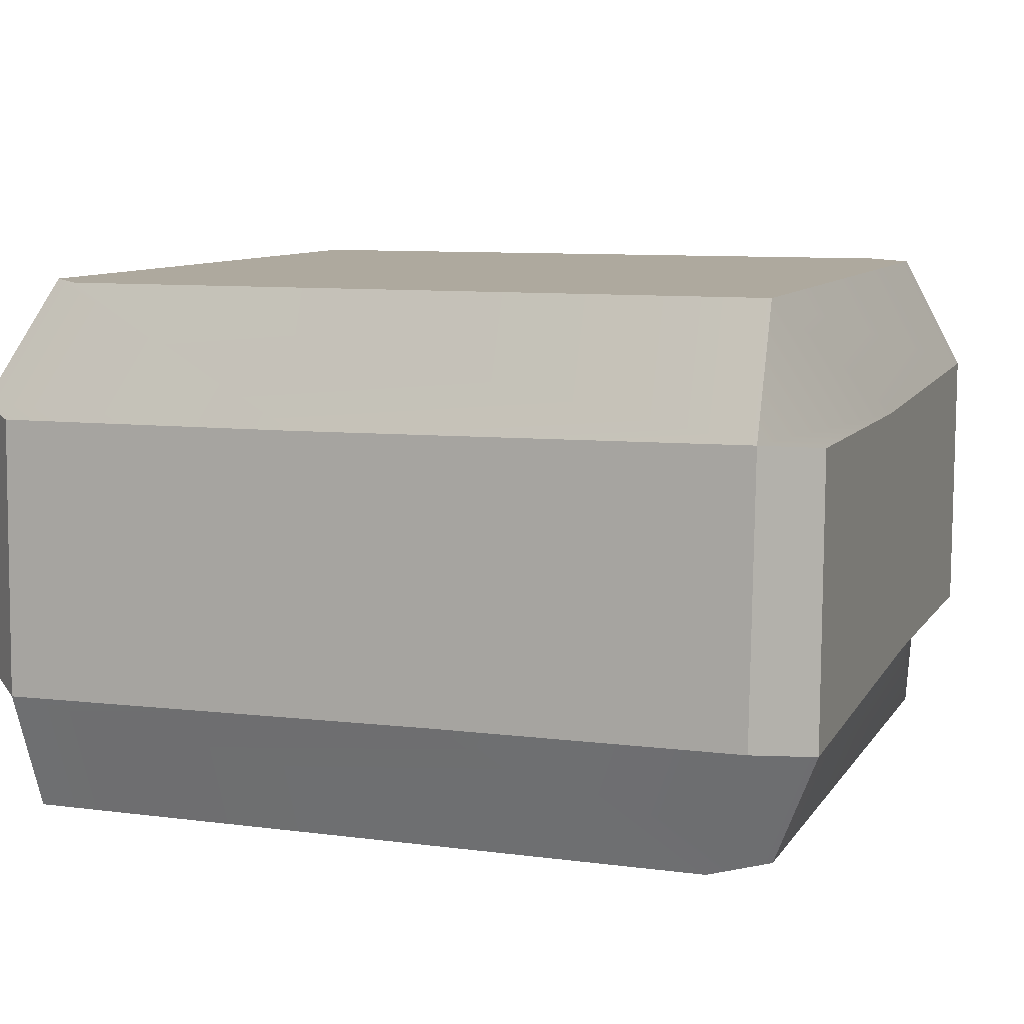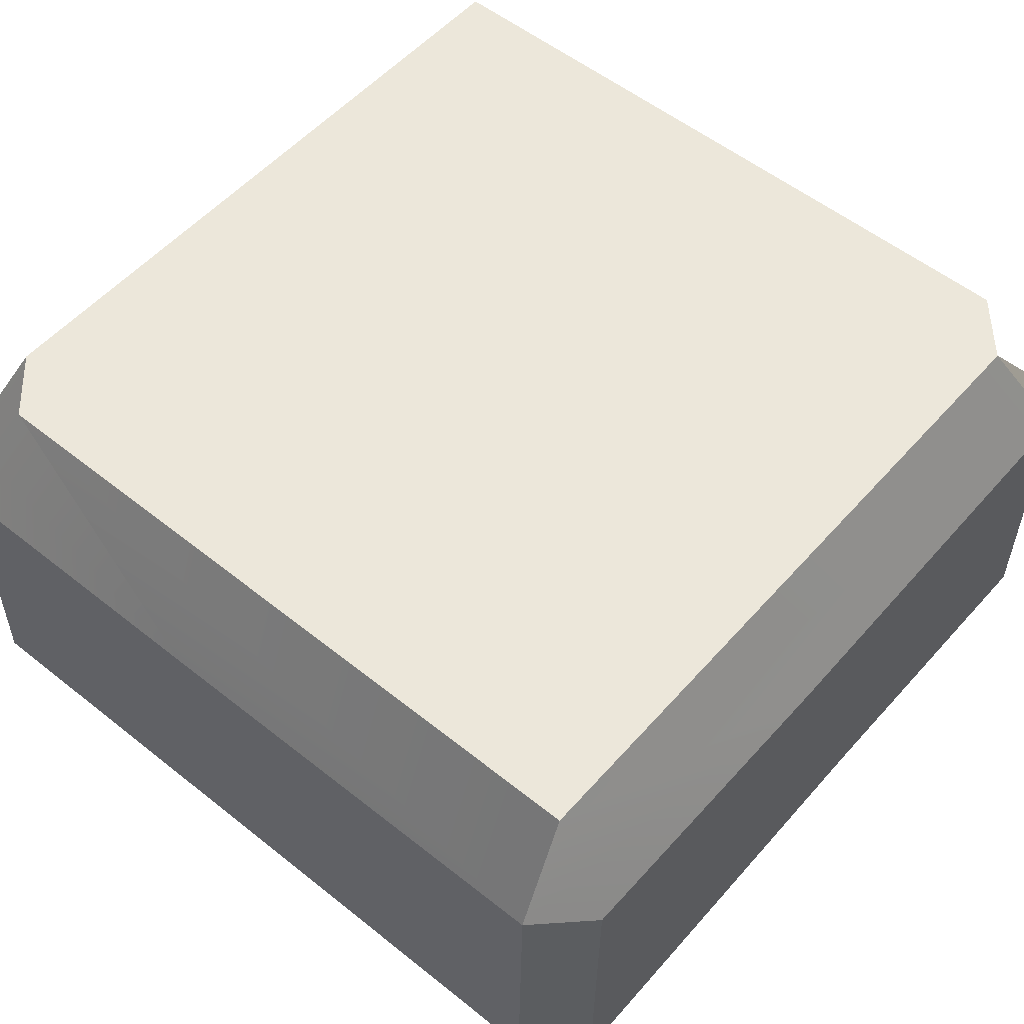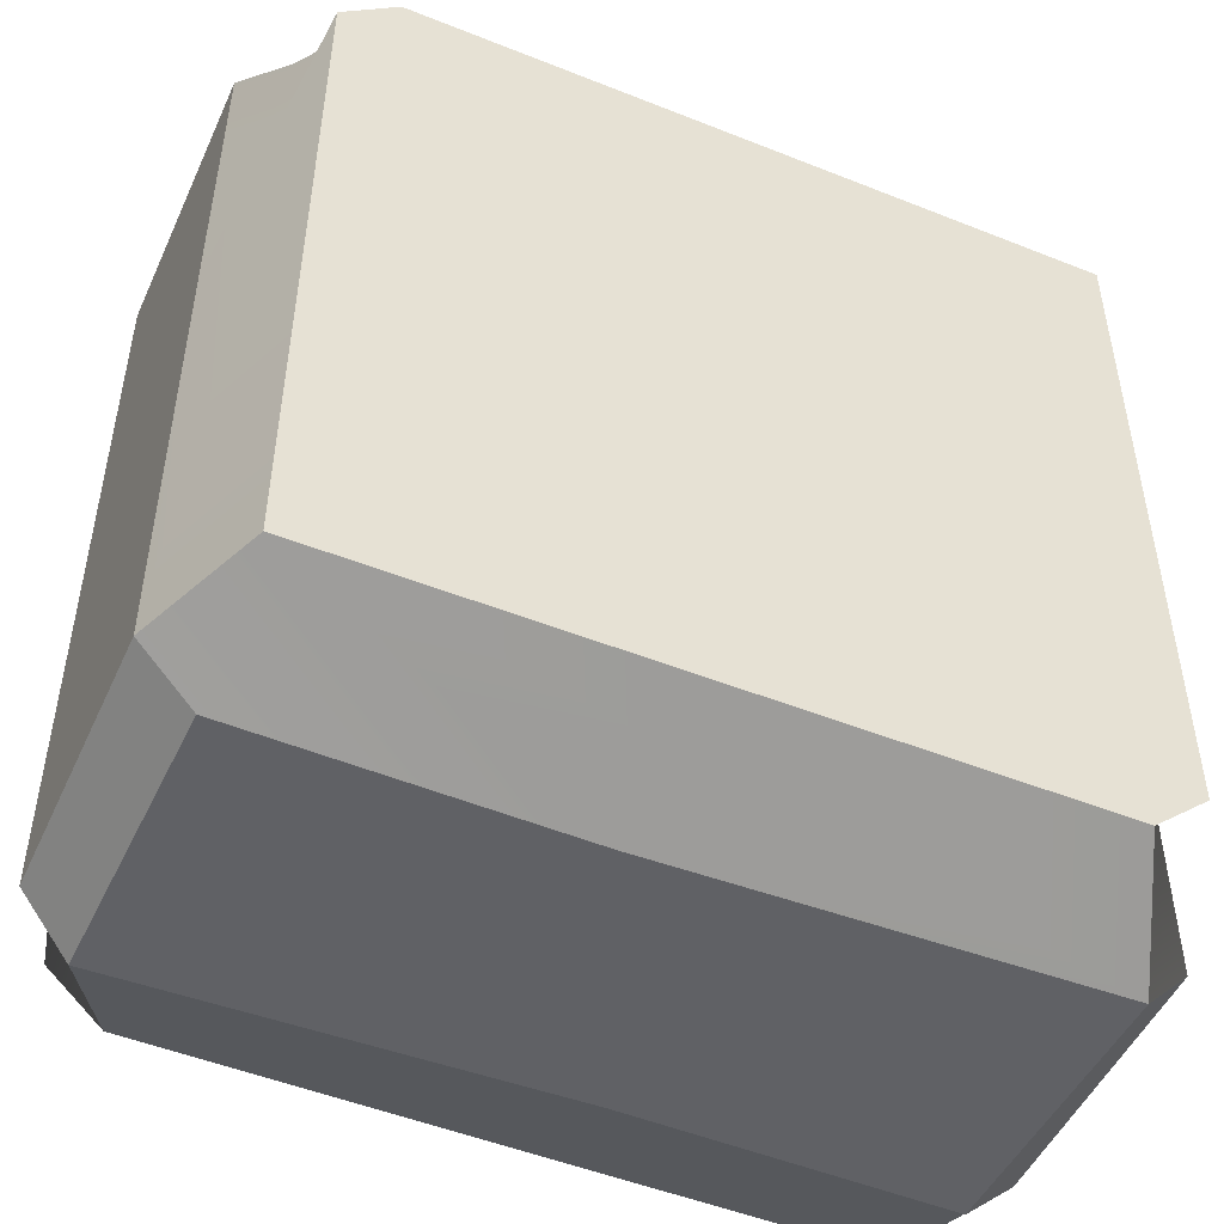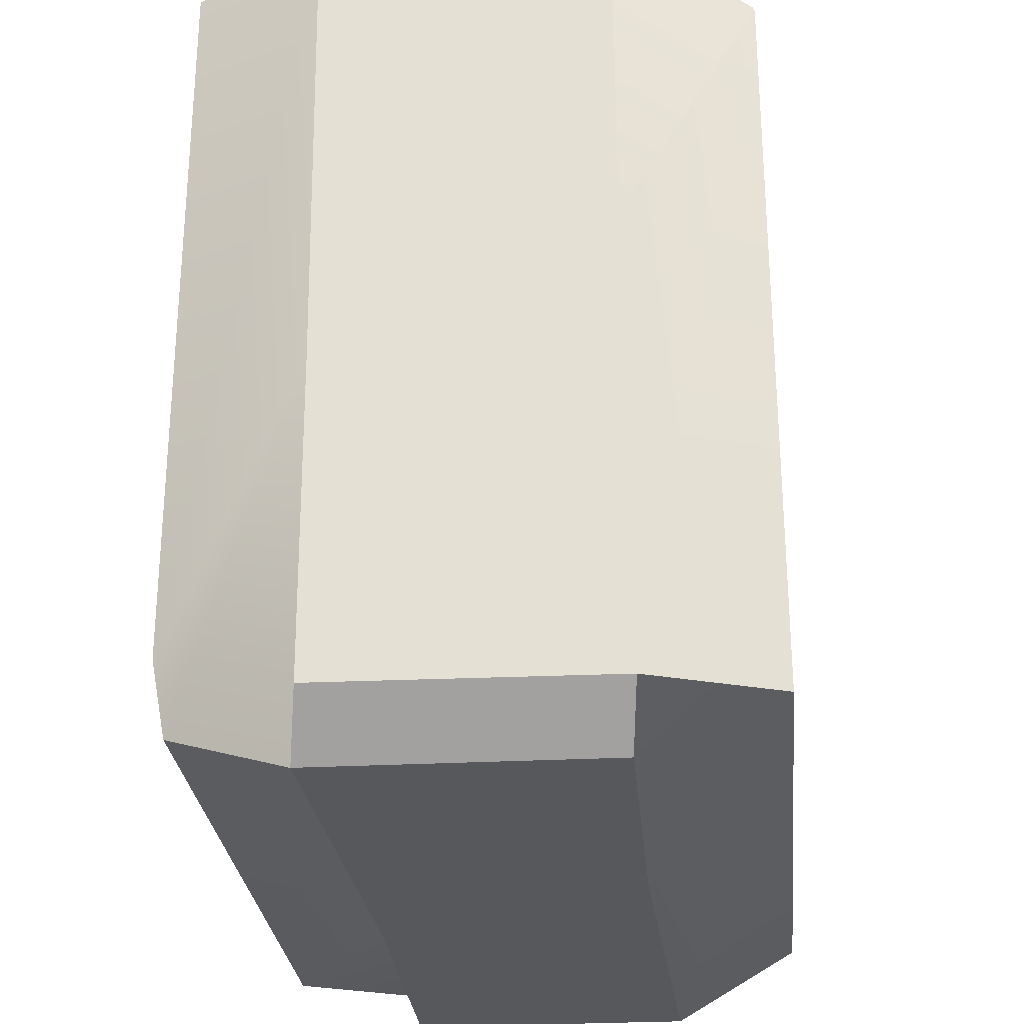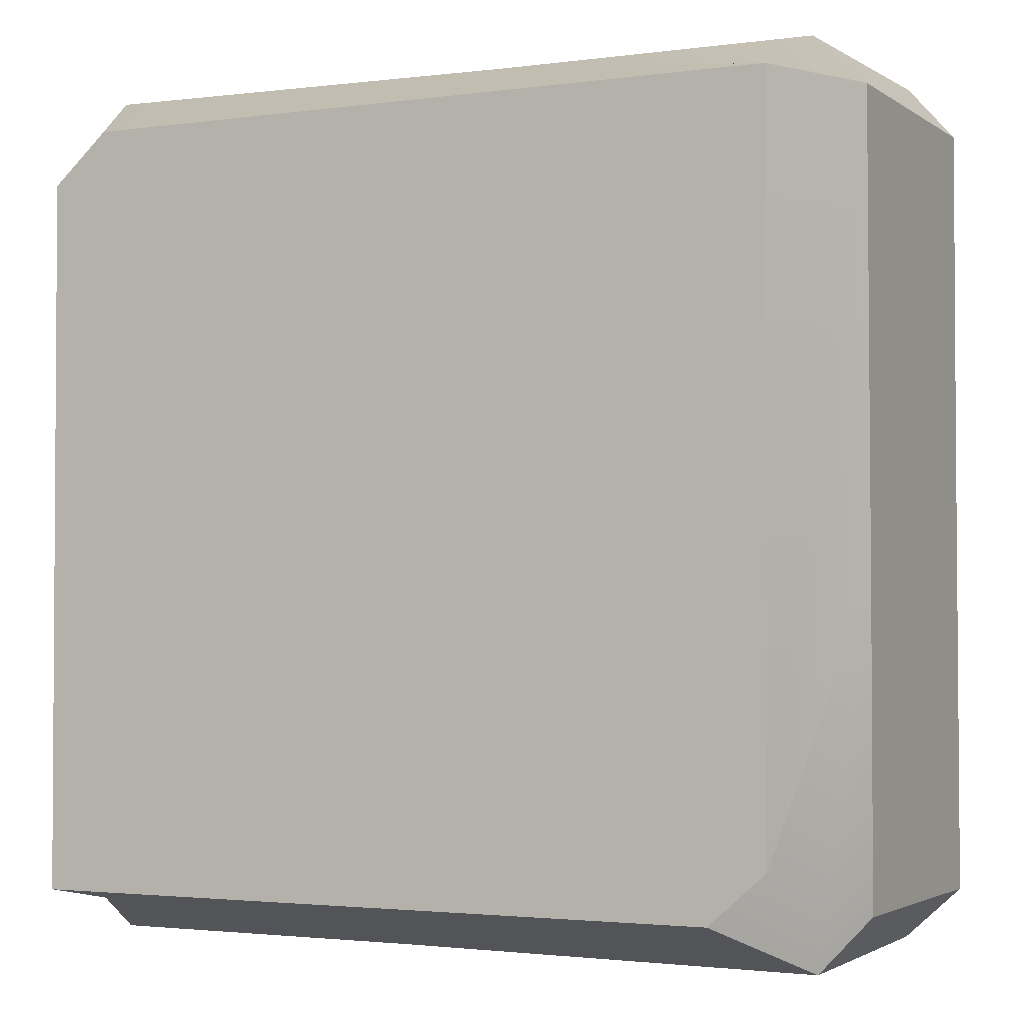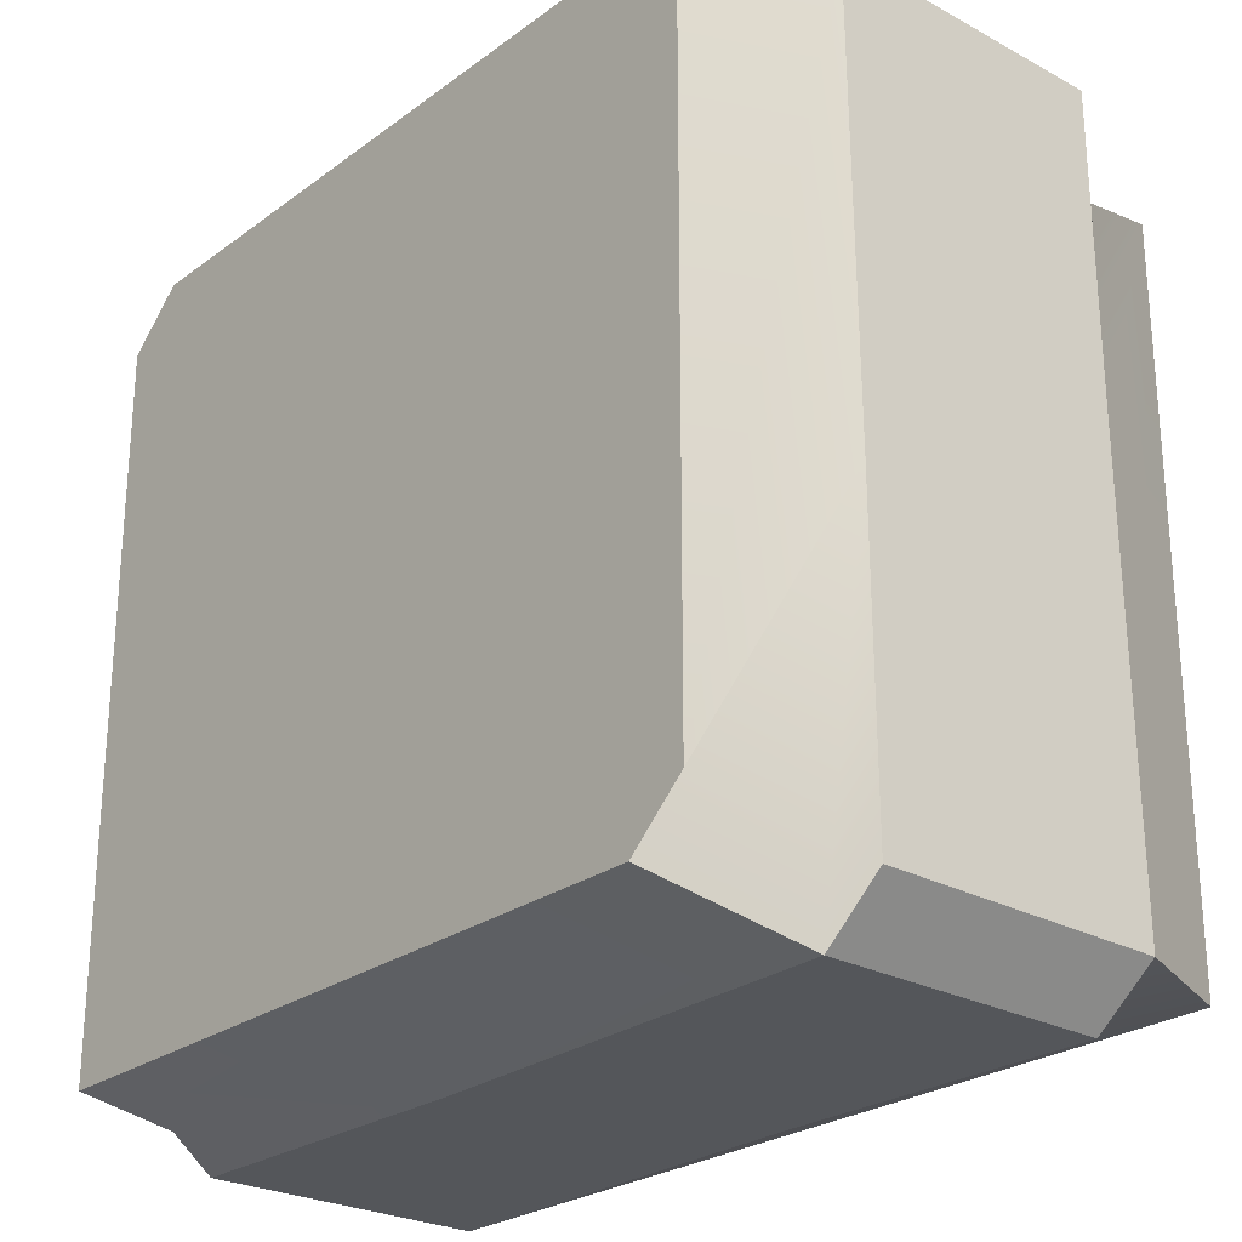
<metadata>
{"format":"obj","ext":"obj","renderer":"f3d","projection":"perspective","resolution":1024,"background":"white","views":[{"elev":9.0,"azim":-70.5,"up":"+Y"},{"elev":53.8,"azim":130.5,"up":"+Y"},{"elev":-49.2,"azim":156.0,"up":"+Z"},{"elev":-27.8,"azim":95.6,"up":"+Z"},{"elev":-1.9,"azim":-153.8,"up":"+Z"},{"elev":-25.2,"azim":49.4,"up":"+Z"}]}
</metadata>
<code>
g default
v -1 0.3 0.1577
v -0.8785 -0.004471 0.7569
v -0.7477 -0.004471 0.8739
v -0.8855 0.2817 1
v -1 0.3034 0.8742
v 0.1264 0.3113 1
v 0.8809 -0.004471 0.8809
v 1 0.2878 0.8831
v 0.8742 0.3034 1
v -0.1264 0.9297 1
v -0.8809 1.246 0.8809
v -1 0.9533 0.8831
v -0.8742 0.9376 1
v 1 0.941 0.1577
v 0.8785 1.246 0.7569
v 0.7477 1.246 0.8739
v 0.8855 0.9594 1
v 1 0.9376 0.8742
v -1 0.941 -0.1577
v -0.8785 1.246 -0.7569
v -0.7477 1.246 -0.8739
v -0.8855 0.9594 -1
v -1 0.9376 -0.8742
v 0.1264 0.9297 -1
v 0.8809 1.246 -0.8809
v 1 0.9533 -0.8831
v 0.8742 0.9376 -1
v -0.1264 0.3113 -1
v -0.8809 -0.004471 -0.8809
v -1 0.2878 -0.8831
v -0.8742 0.3034 -1
v 1 0.3 -0.1577
v 0.8785 -0.004471 -0.7569
v 0.7477 -0.004471 -0.8739
v 0.8855 0.2817 -1
v 1 0.3034 -0.8742
g shortdistance:pCube1
f 1 5 19 23
f 2 1 30 29
f 3 2 34 33
f 4 3 7 6
f 5 4 13 12
f 6 9 10 13
f 8 7 33 32
f 9 8 18 17
f 11 10 17 16
f 12 11 20 19
f 14 18 32 36
f 15 14 26 25
f 16 15 21 20
f 22 21 25 24
f 23 22 31 30
f 24 27 28 31
f 27 26 36 35
f 29 28 35 34
f 4 6 13
f 10 9 17
f 11 16 20
f 21 15 25
f 22 24 31
f 28 27 35
f 29 34 2
f 3 33 7
f 8 32 18
f 14 36 26
f 30 1 23
f 19 5 12
f 1 2 3 4 5
f 6 7 8 9
f 10 11 12 13
f 14 15 16 17 18
f 19 20 21 22 23
f 24 25 26 27
f 28 29 30 31
f 32 33 34 35 36

</code>
